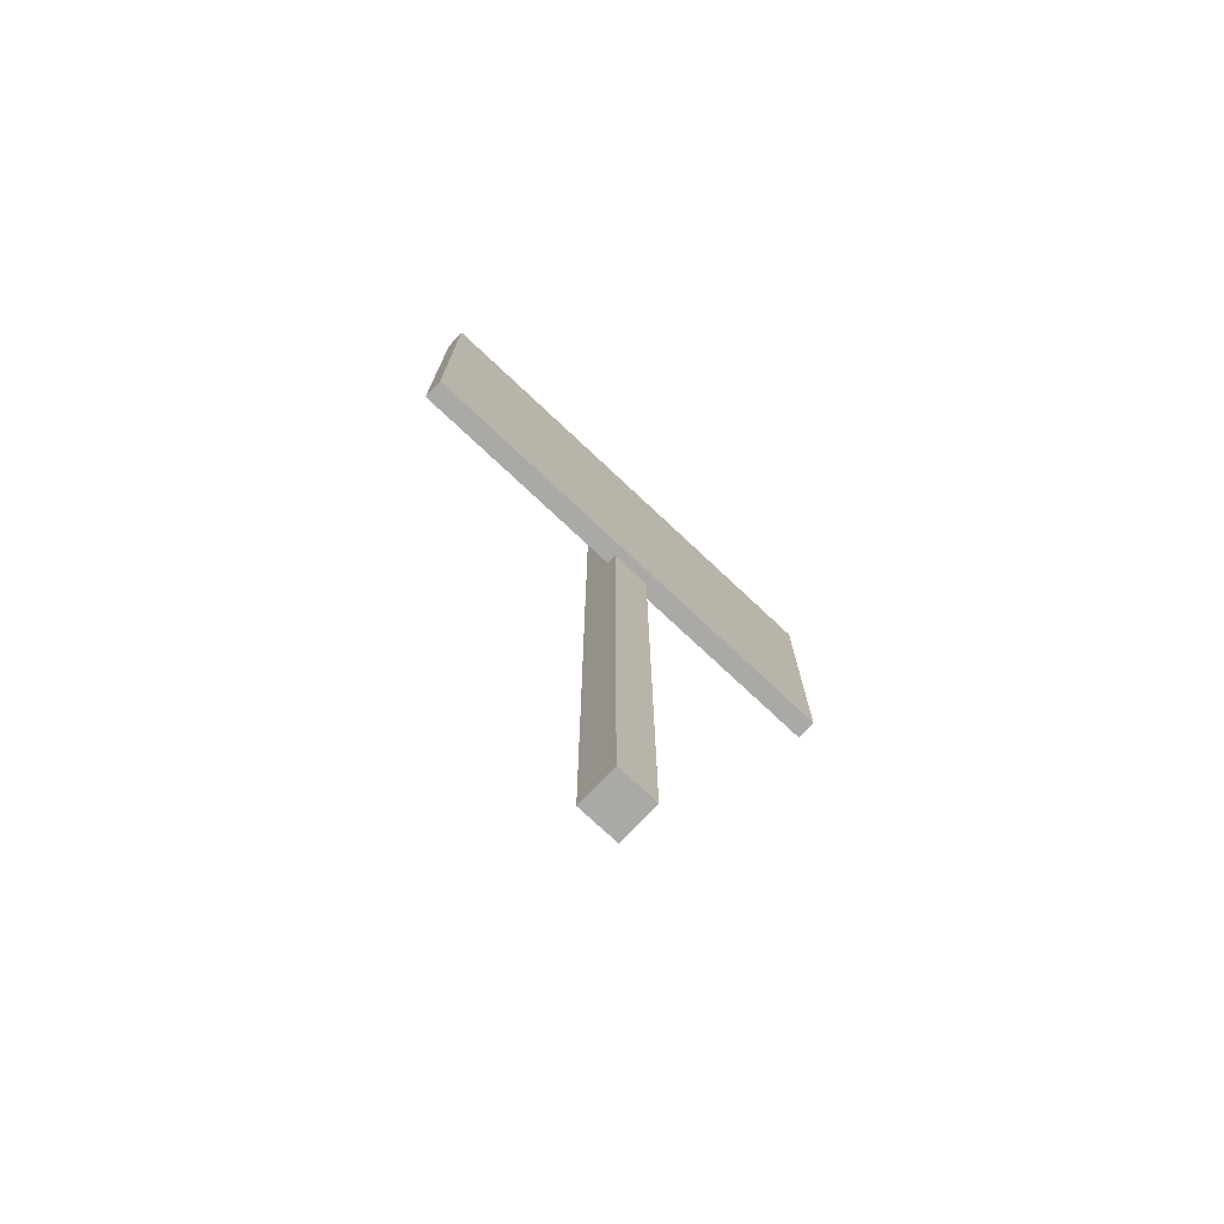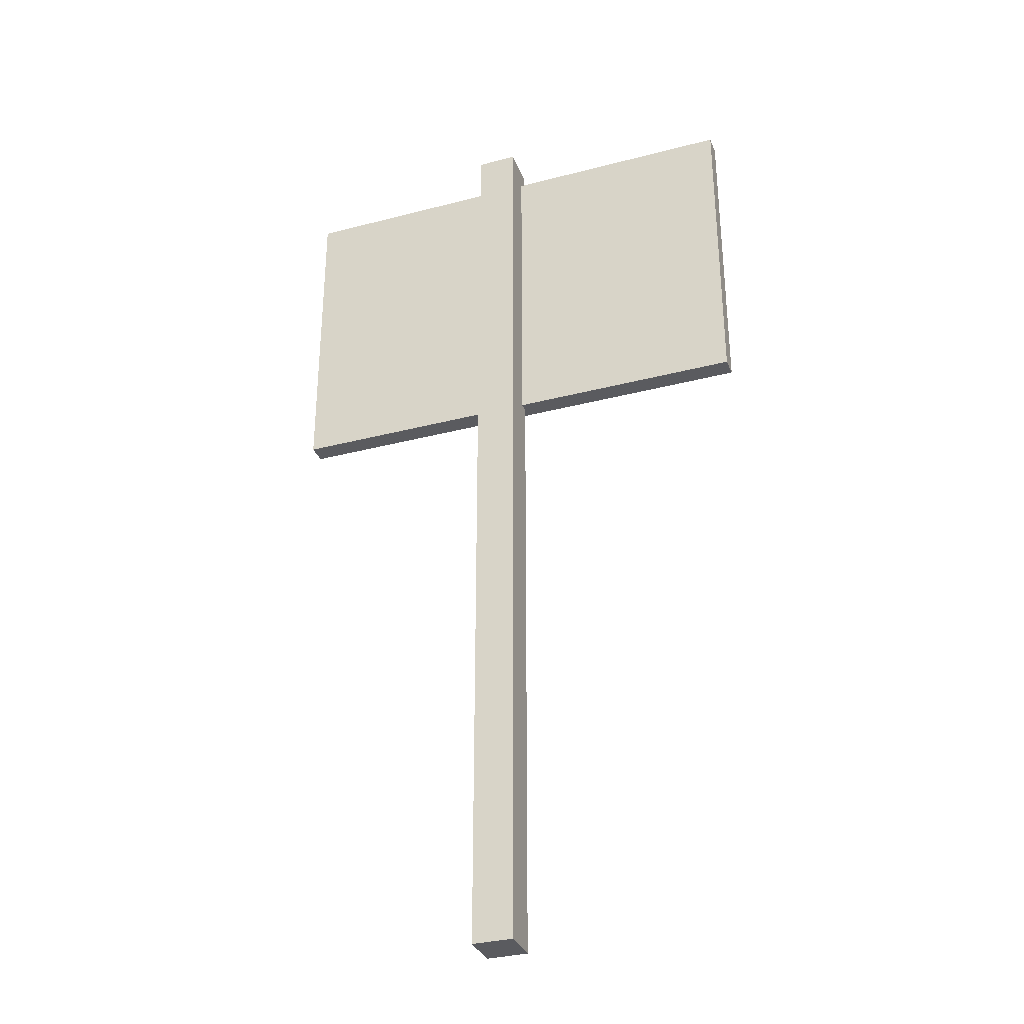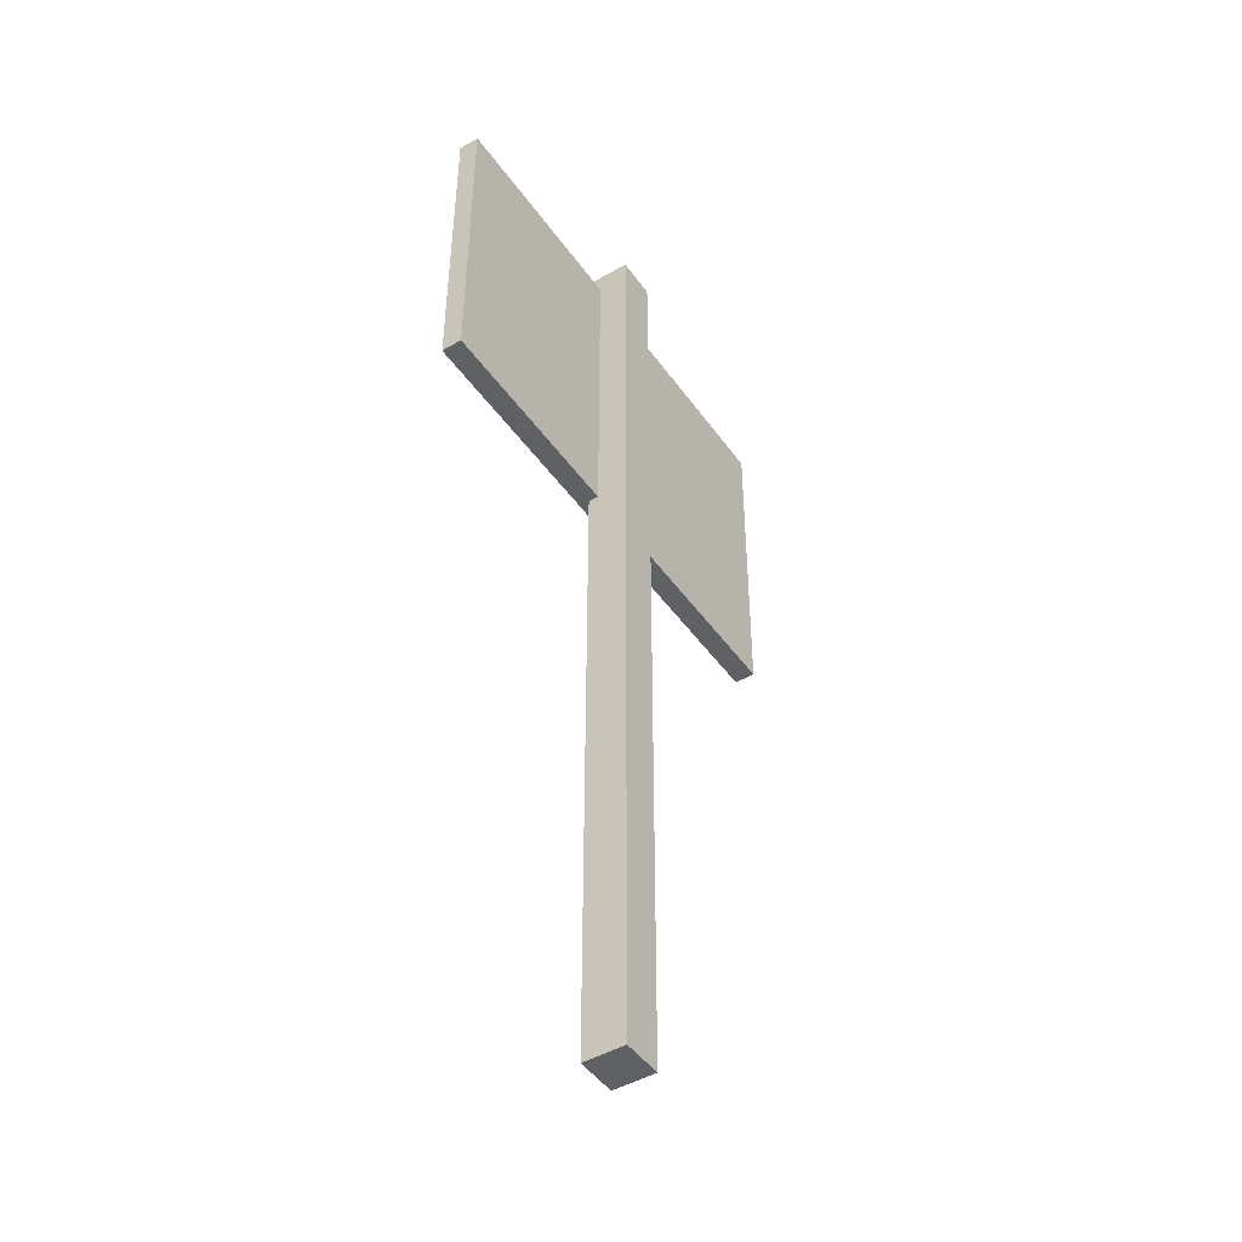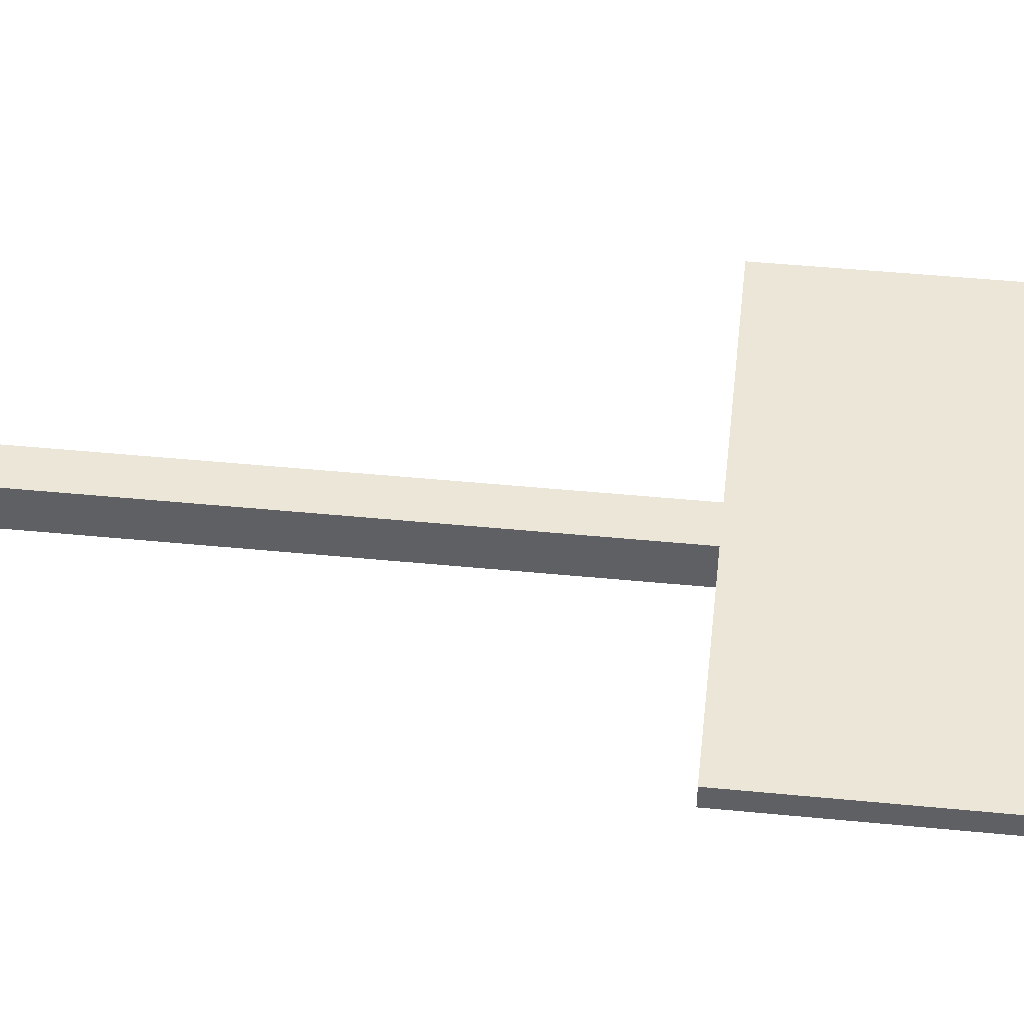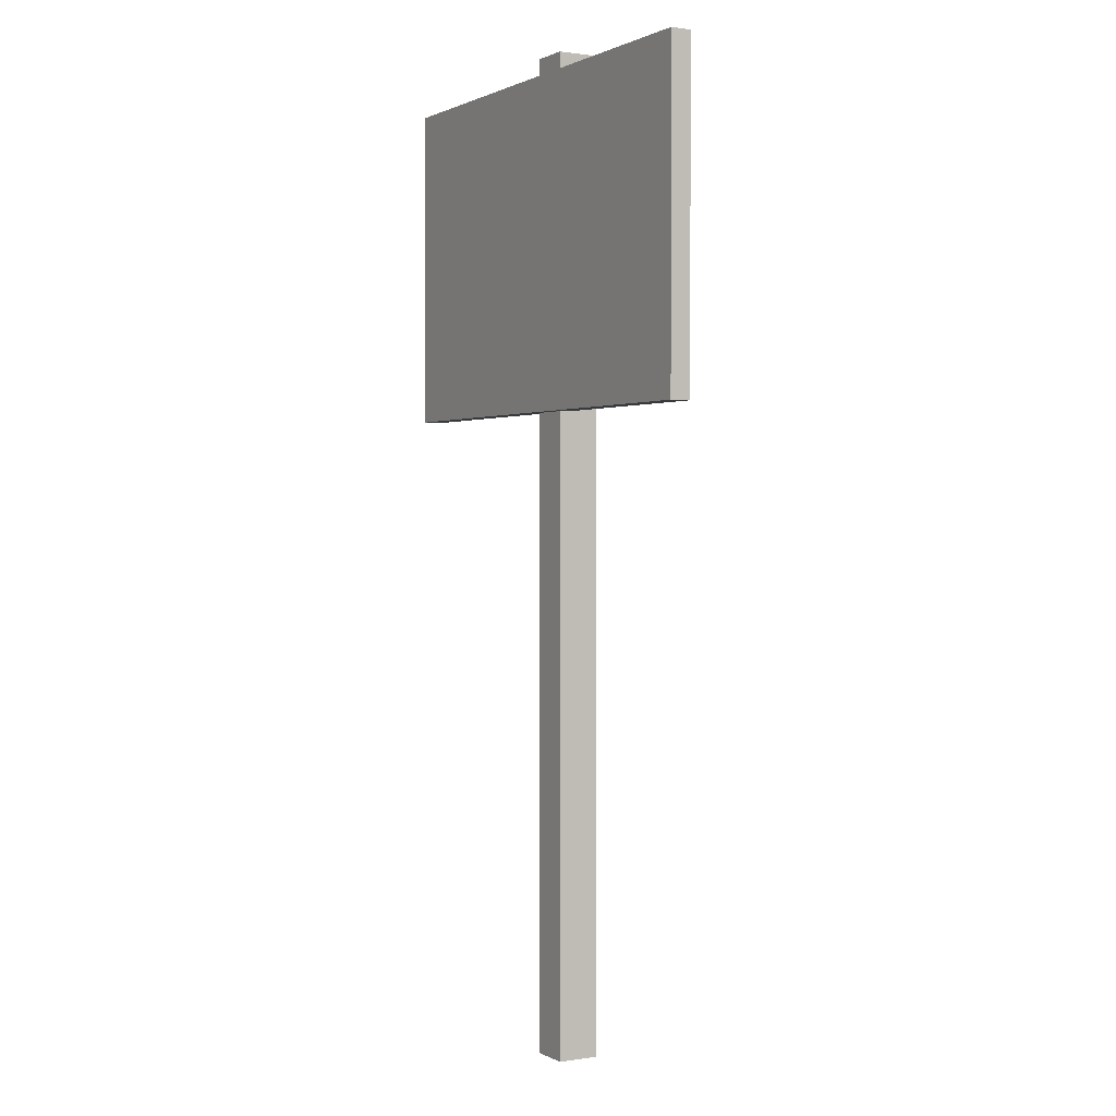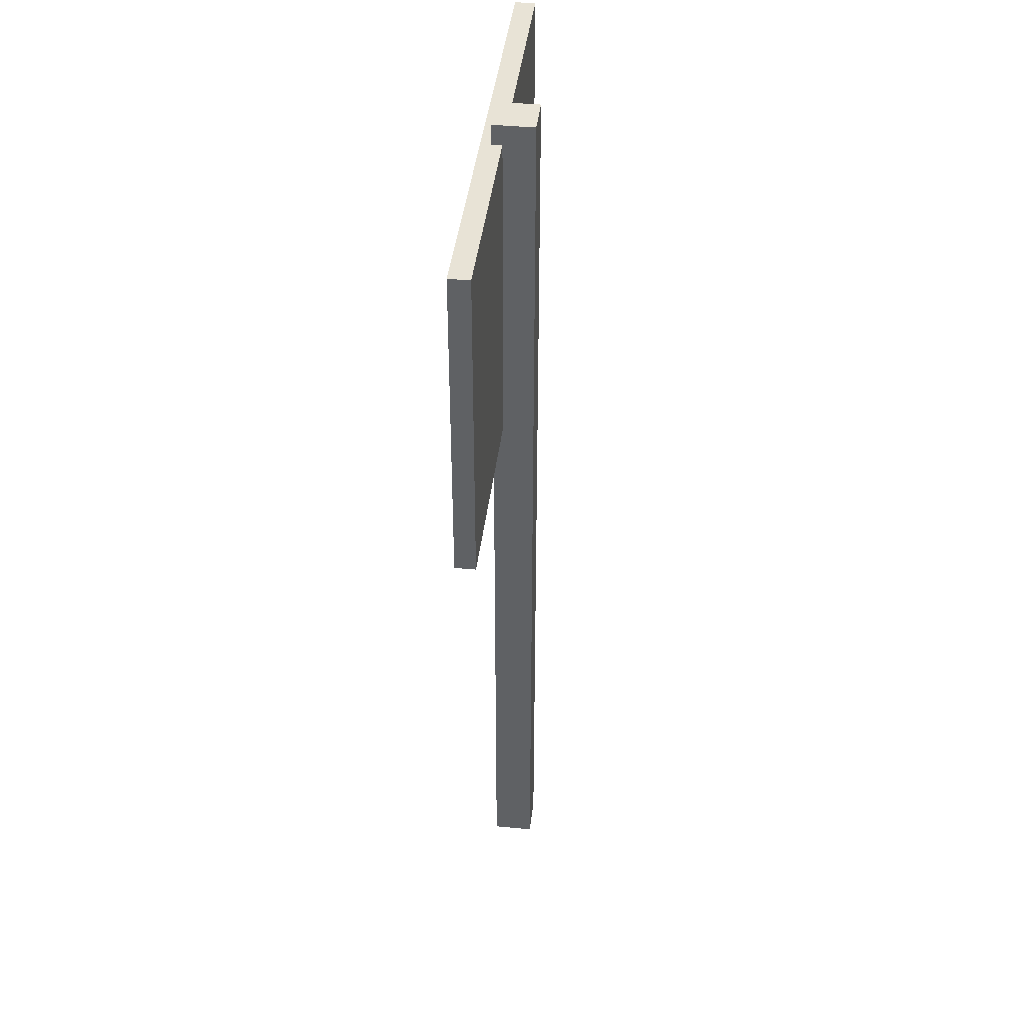
<metadata>
{"format":"obj","ext":"obj","renderer":"f3d","projection":"perspective","resolution":1024,"background":"white","views":[{"elev":-75.3,"azim":-43.2,"up":"+Y"},{"elev":-33.1,"azim":-160.2,"up":"+Y"},{"elev":-46.7,"azim":123.5,"up":"+Y"},{"elev":46.2,"azim":96.4,"up":"+Z"},{"elev":0.9,"azim":60.3,"up":"+Y"},{"elev":41.5,"azim":96.7,"up":"+Y"}]}
</metadata>
<code>
o blank
v 0.3594 0.9688 0.04688
v 0.3594 1.469 0.04688
v -0.3906 0.9688 0.04688
v -0.3906 1.469 0.04688
f 3 1 2 4
o imageURL
v -0.3906 0.9688 0.04688
v 0.3594 0.9688 0.04688
v 0.3594 1.469 0.04688
v -0.3906 1.469 0.04688
f 5 6 7 8
o cube
v 0.03125 0 -0.03125
v -0.03125 0 -0.03125
v -0.03125 1.5 -0.03125
v 0.03125 1.5 -0.03125
v 0.03125 -0 0.03125
v 0.03125 1.5 0.03125
v -0.03125 -0 0.03125
v -0.03125 1.5 0.03125
v 0.3594 0.9688 0.01562
v -0.3906 0.9688 0.01562
v -0.3906 1.469 0.01562
v 0.3594 1.469 0.01562
v 0.3594 0.9688 0.04688
v 0.3594 1.469 0.04688
v -0.3906 0.9688 0.04688
v -0.3906 1.469 0.04688
f 9 10 11 12
f 13 9 12 14
f 15 13 14 16
f 10 15 16 11
f 16 14 12 11
f 10 9 13 15
f 17 18 19 20
f 21 17 20 22
f 18 23 24 19
f 24 22 20 19
f 18 17 21 23

</code>
